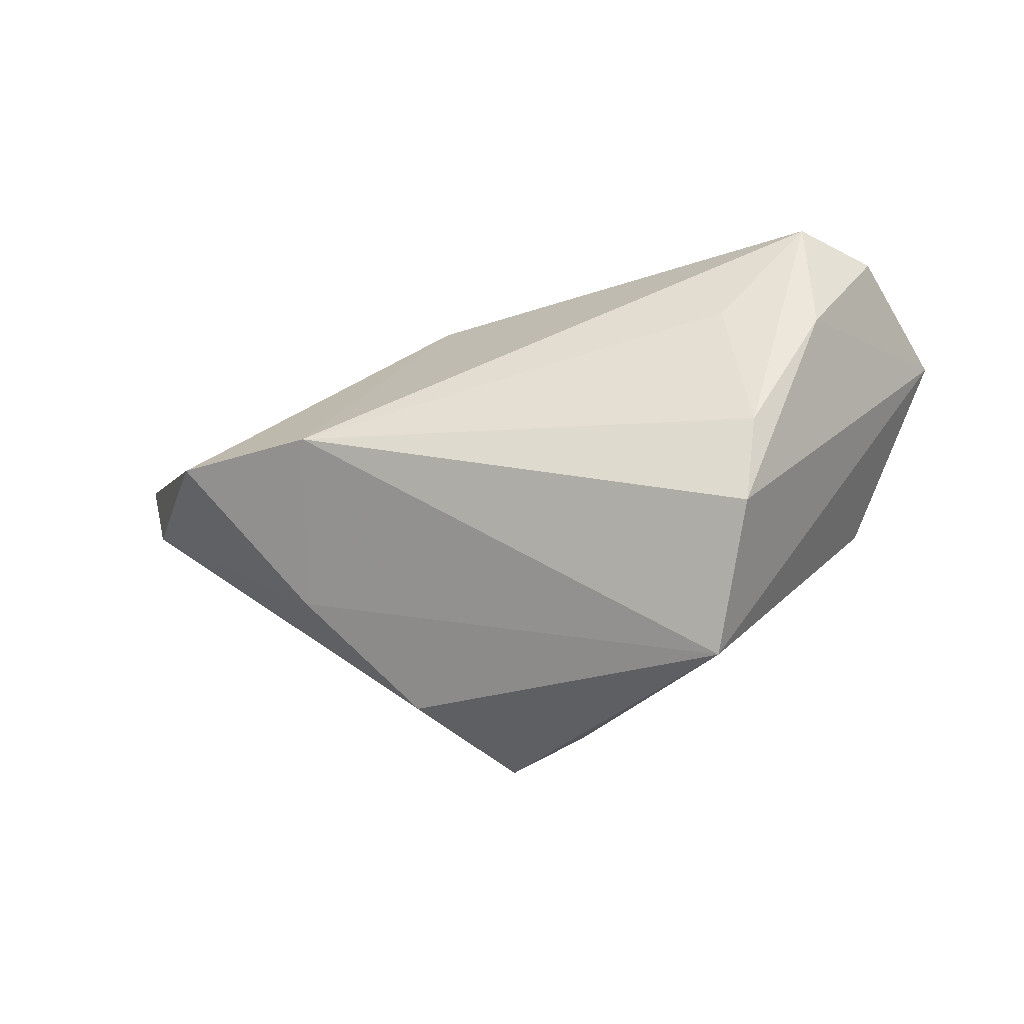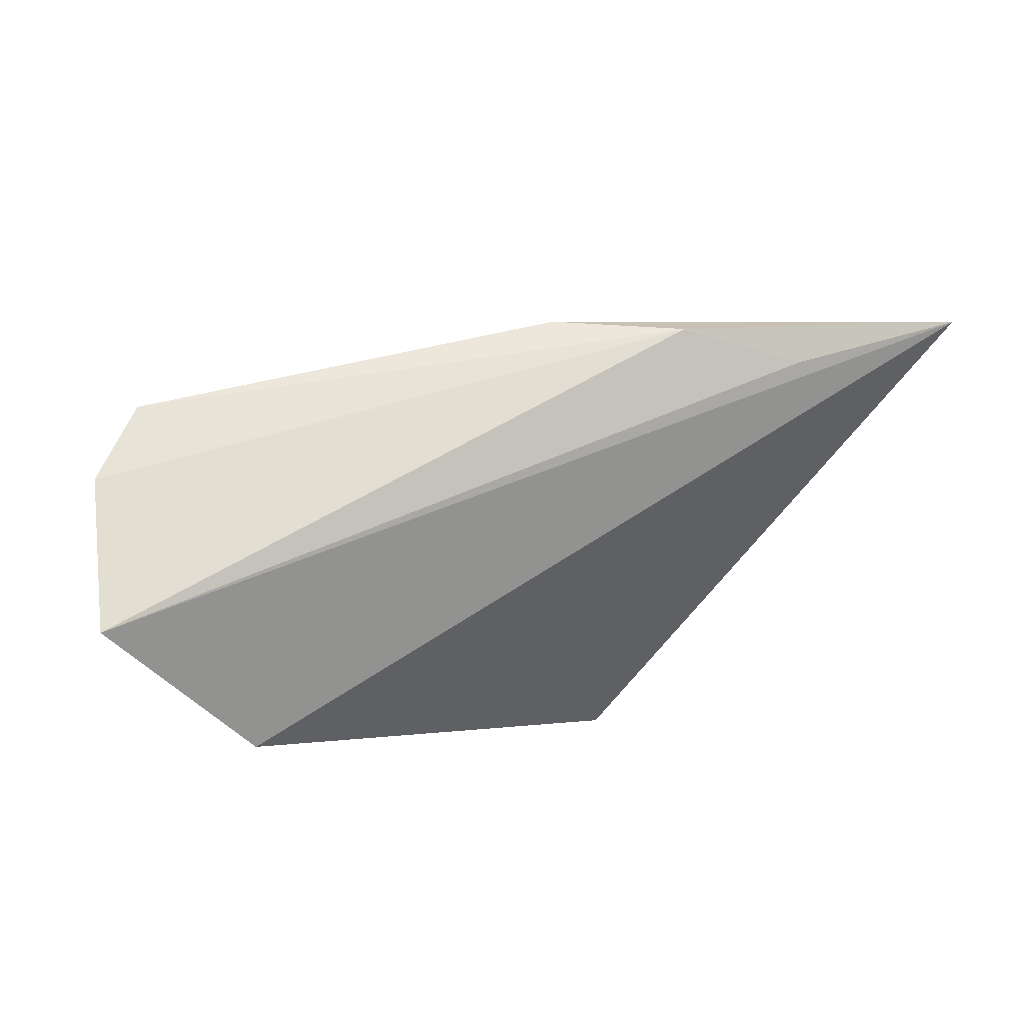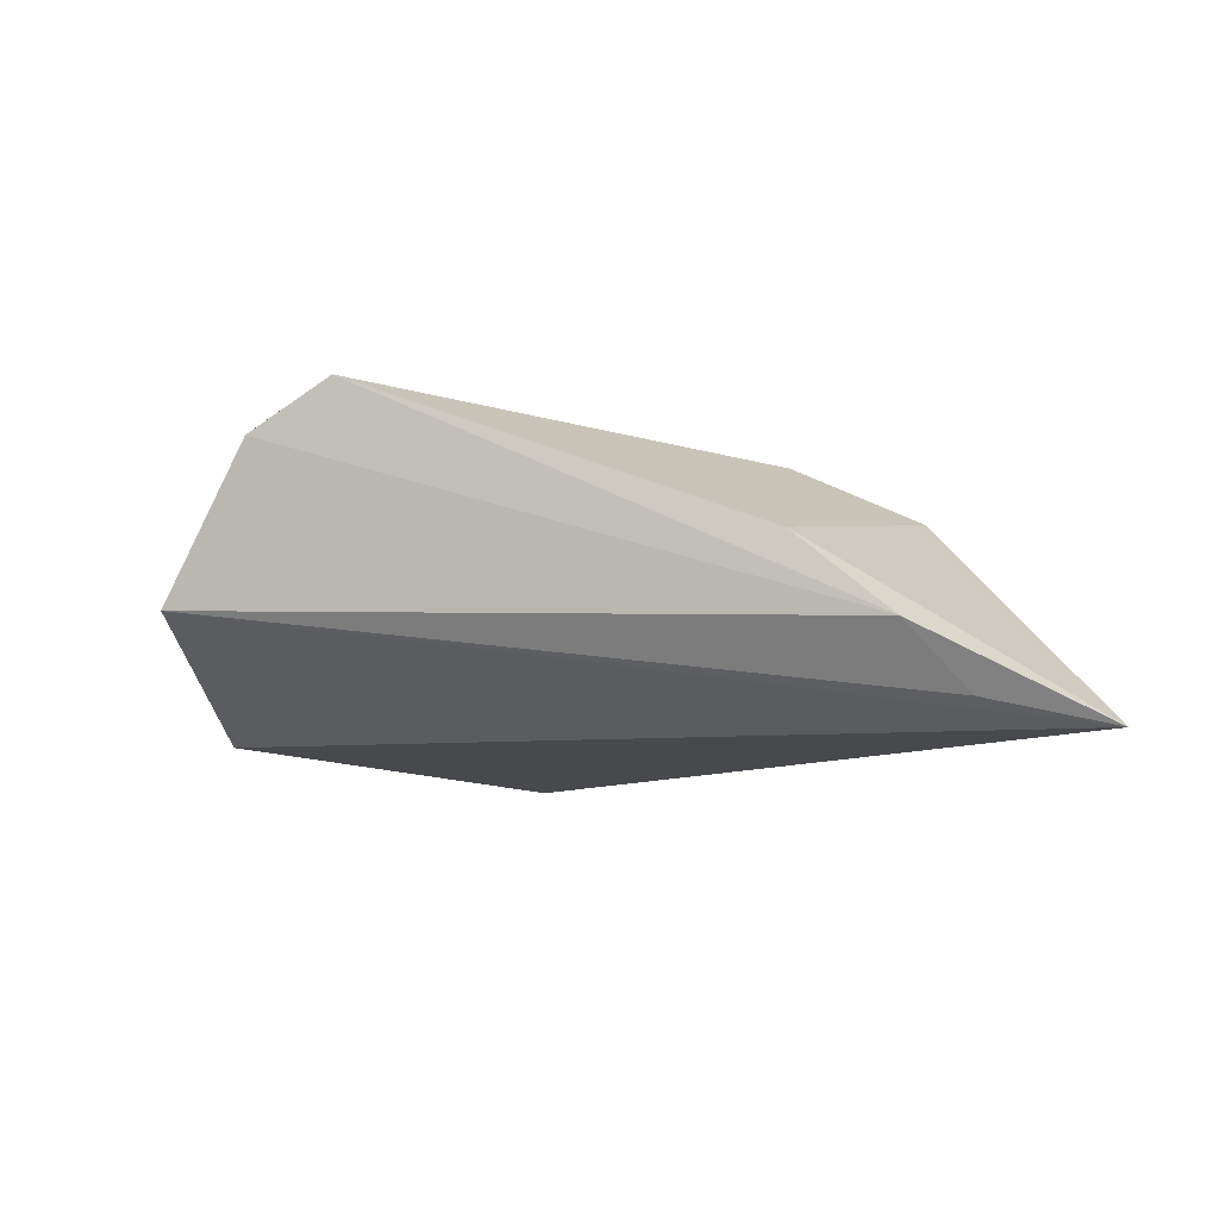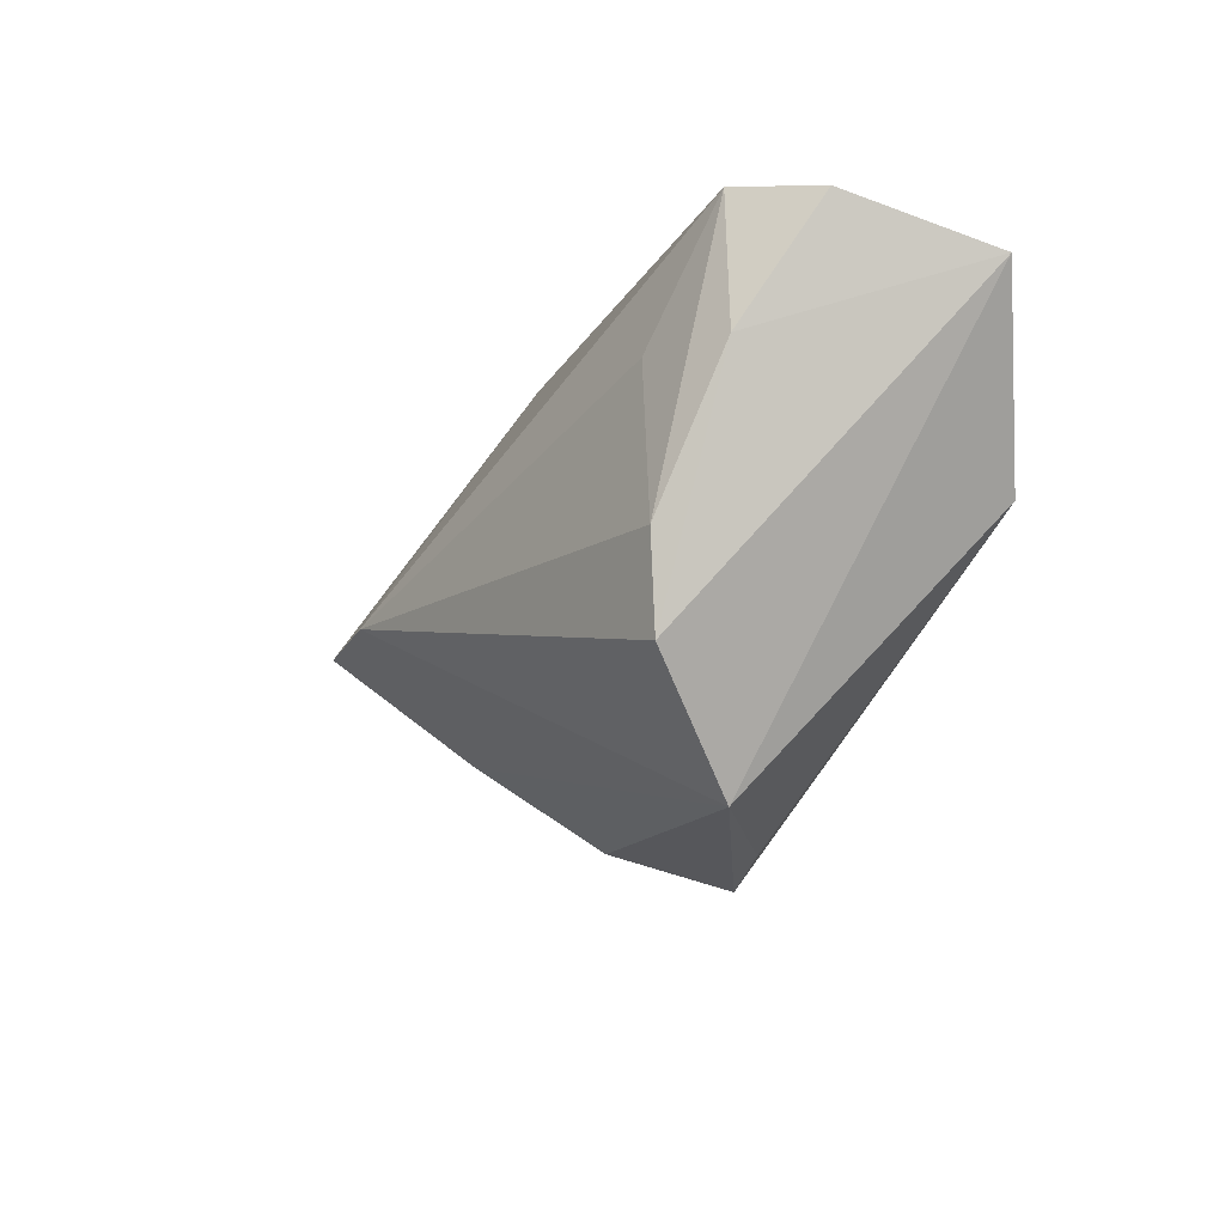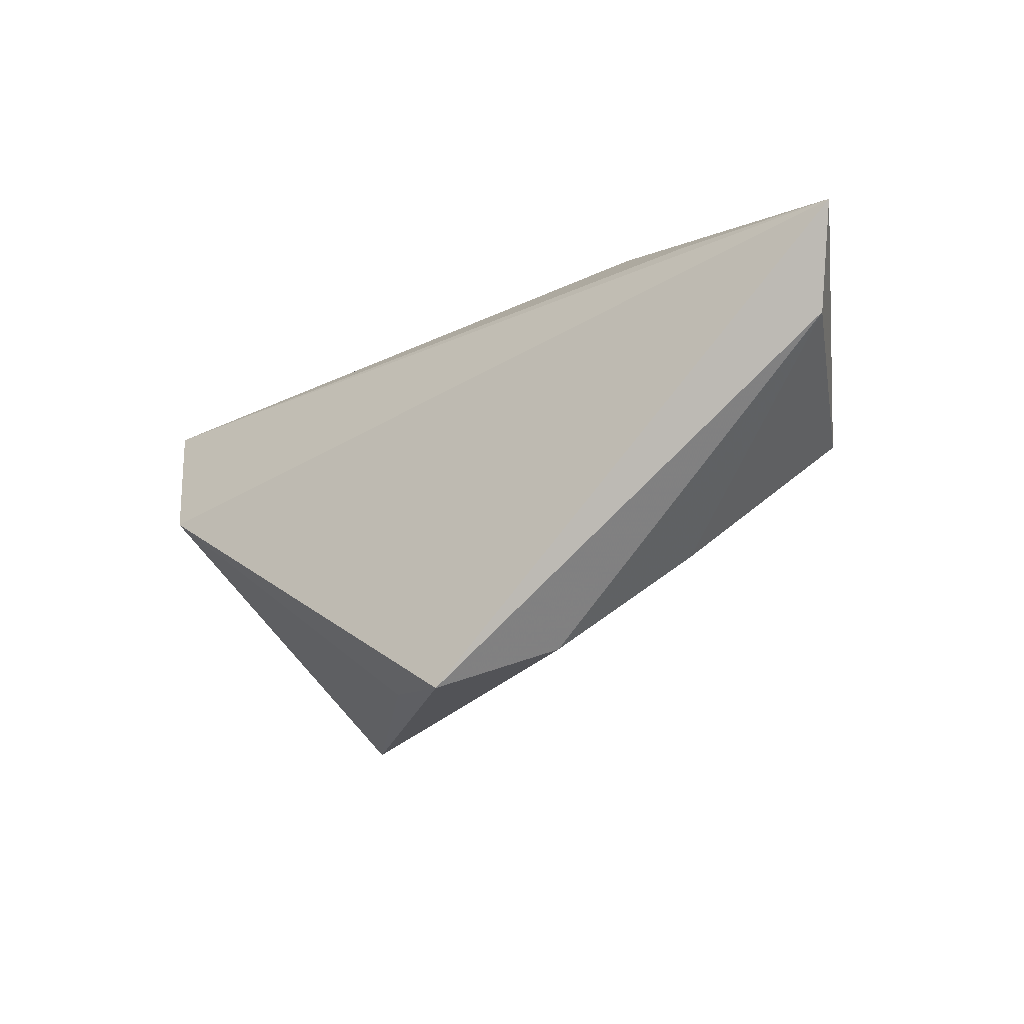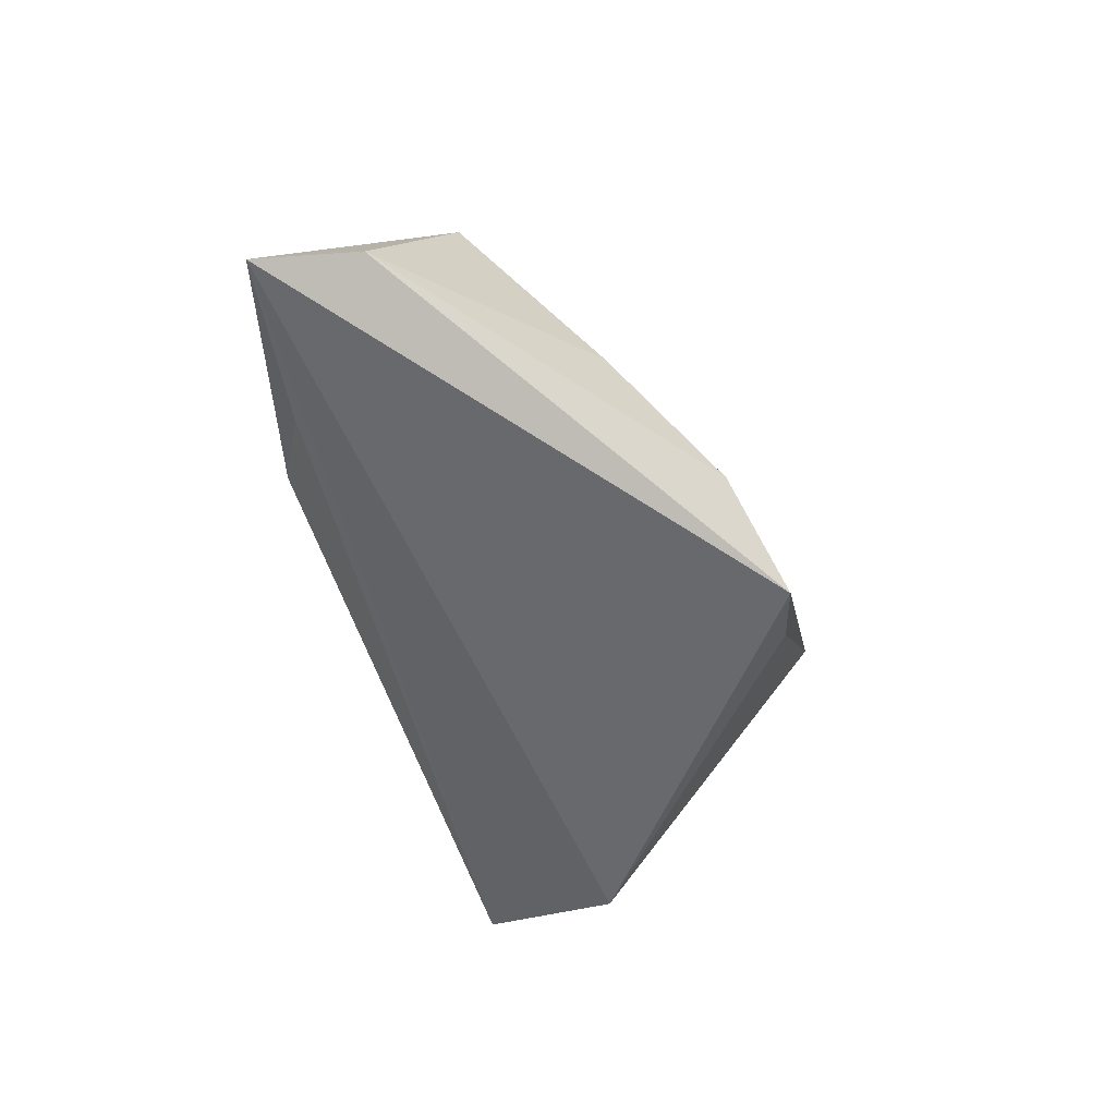
<metadata>
{"format":"obj","ext":"obj","renderer":"f3d","projection":"perspective","resolution":1024,"background":"white","views":[{"elev":-37.0,"azim":10.8,"up":"+Y"},{"elev":53.8,"azim":152.2,"up":"+Y"},{"elev":-10.0,"azim":156.8,"up":"+Z"},{"elev":-19.2,"azim":55.2,"up":"+Y"},{"elev":-20.2,"azim":-141.8,"up":"+Y"},{"elev":-52.2,"azim":-77.4,"up":"+Z"}]}
</metadata>
<code>
v -0.008755 -0.03483 -0.01989
v -0.06283 0.006871 -0.009791
v -0.0206 -0.02925 -0.009
v -0.03081 -0.002664 0.02128
v 0.02323 -0.03453 0.005425
v 0.04057 0.02751 0.01812
v 0.02818 0.01195 0.02005
v 0.04331 -0.0005369 -0.01941
v -0.04299 0.02145 -0.01147
v 0.00207 -0.03296 -0.01507
v -0.05005 -0.0003952 0.01481
v 0.05662 0.02056 -0.007662
v -0.03485 -0.01655 0.00161
v -0.0141 0.02751 0.005999
v 0.02932 -0.02027 0.01931
v 0.03125 -0.008535 0.02128
v 0.04946 0.02591 0.01086
v -0.06698 0.01961 -0.01397
v 0.04102 0.01038 0.0179
v -0.02911 0.02751 -0.003413
f 18 1 2
f 12 15 5
f 4 5 15
f 8 18 12
f 1 18 8
f 12 5 8
f 19 17 6
f 19 15 12
f 12 17 19
f 16 4 15
f 15 19 16
f 16 19 6
f 11 18 2
f 10 5 1
f 1 8 10
f 10 8 5
f 12 18 9
f 6 4 7
f 7 16 6
f 4 16 7
f 2 1 3
f 1 5 3
f 6 17 20
f 20 9 18
f 20 17 12
f 12 9 20
f 14 4 6
f 14 11 4
f 6 20 14
f 18 11 14
f 14 20 18
f 13 11 2
f 2 3 13
f 4 11 13
f 5 4 13
f 13 3 5

</code>
